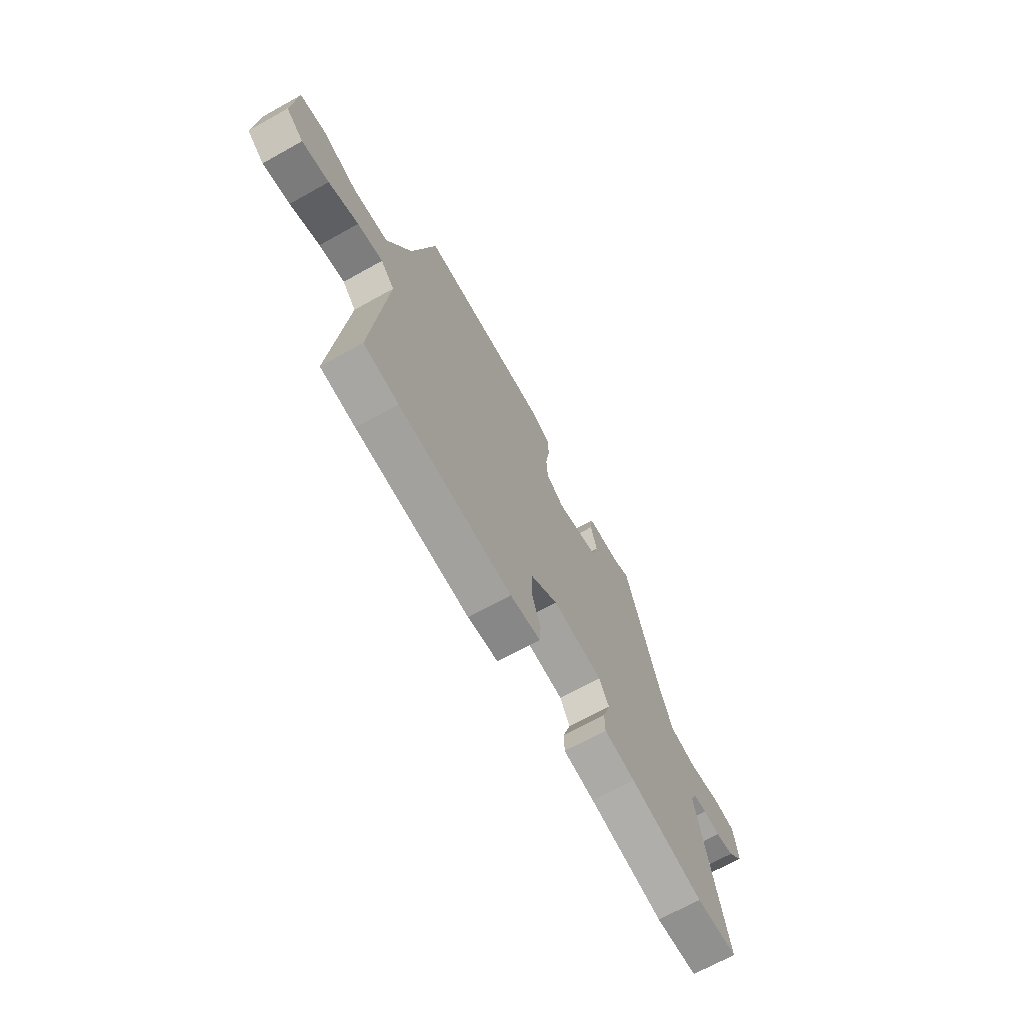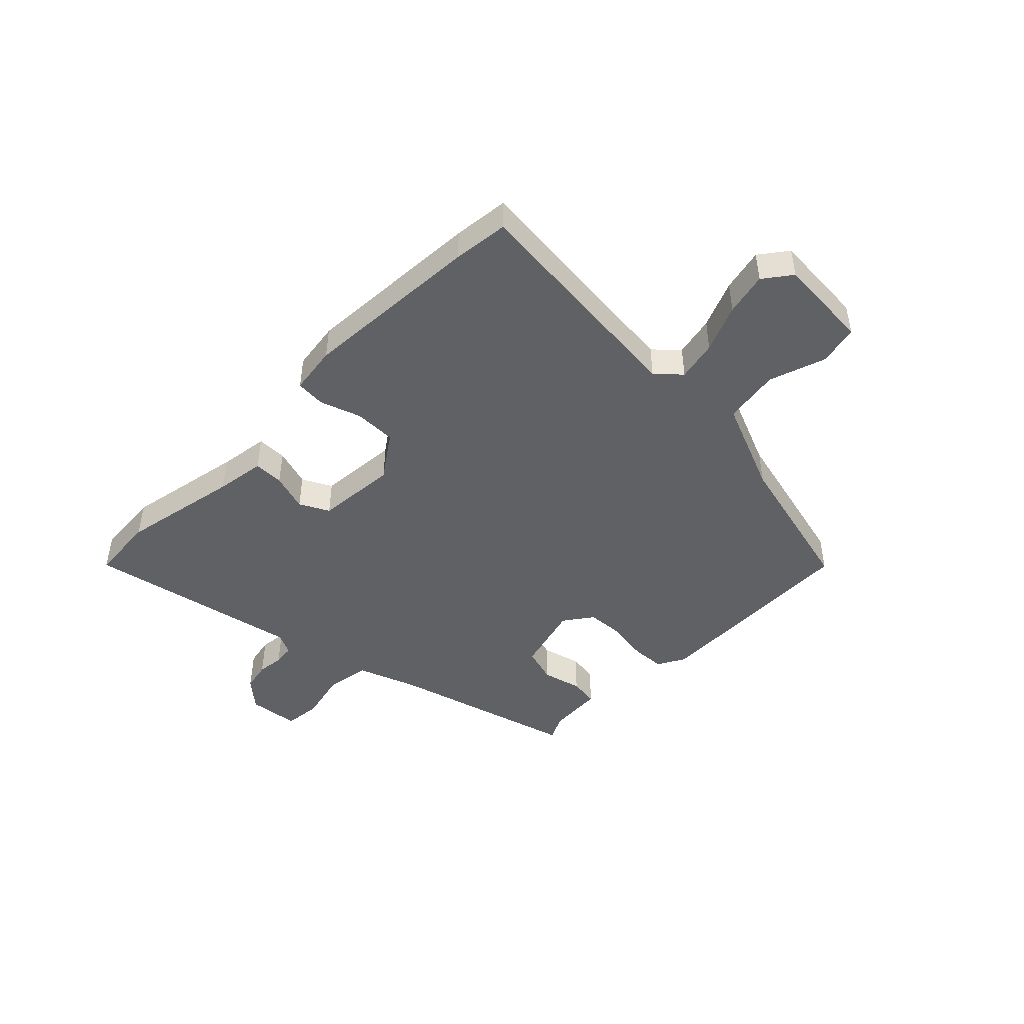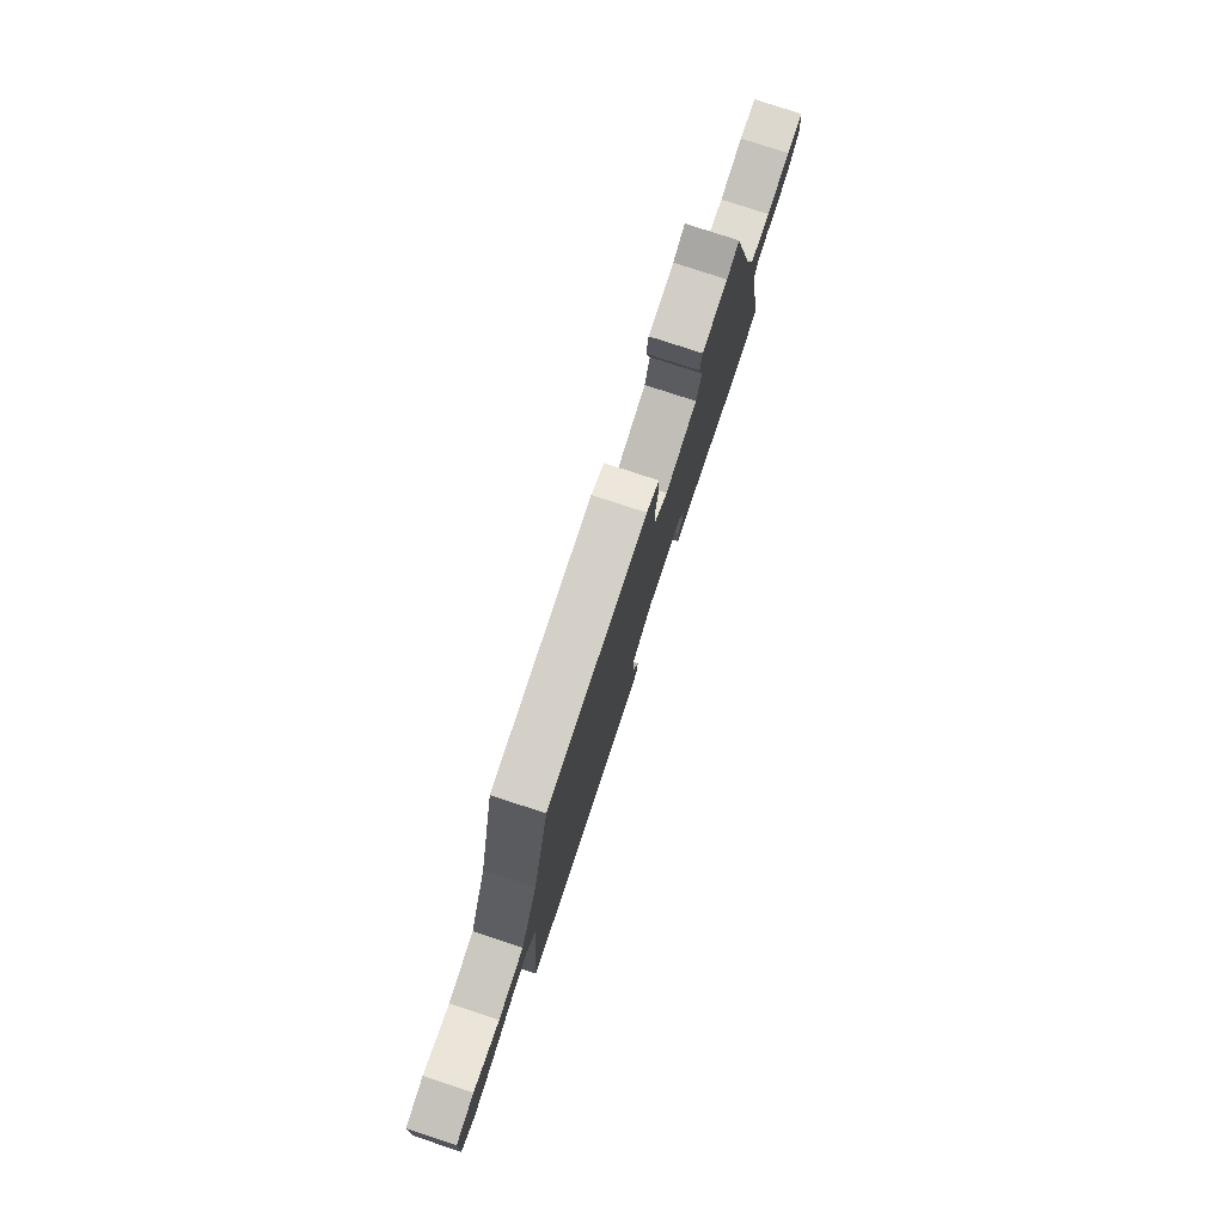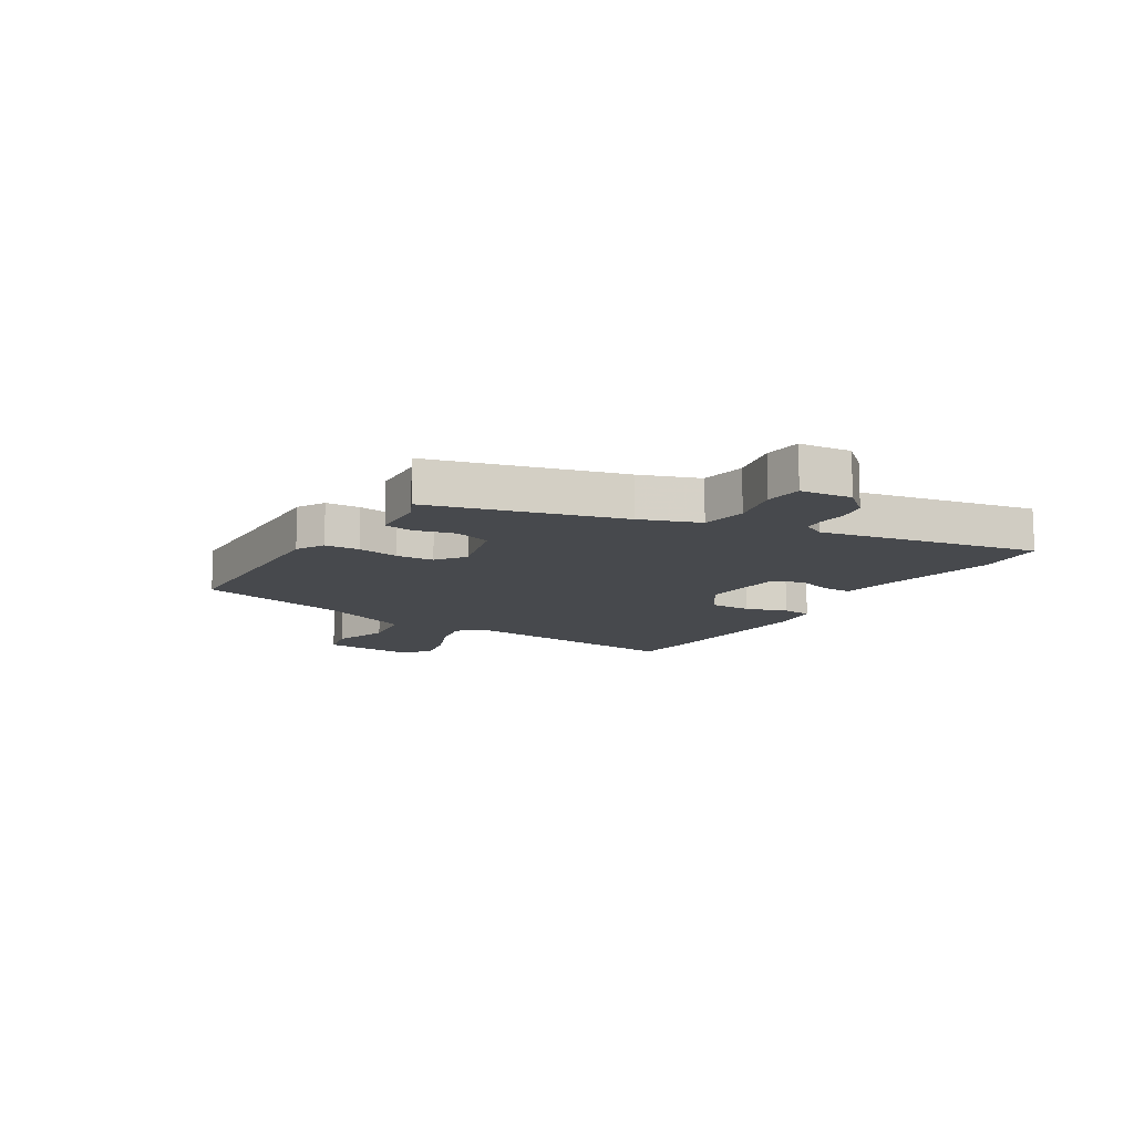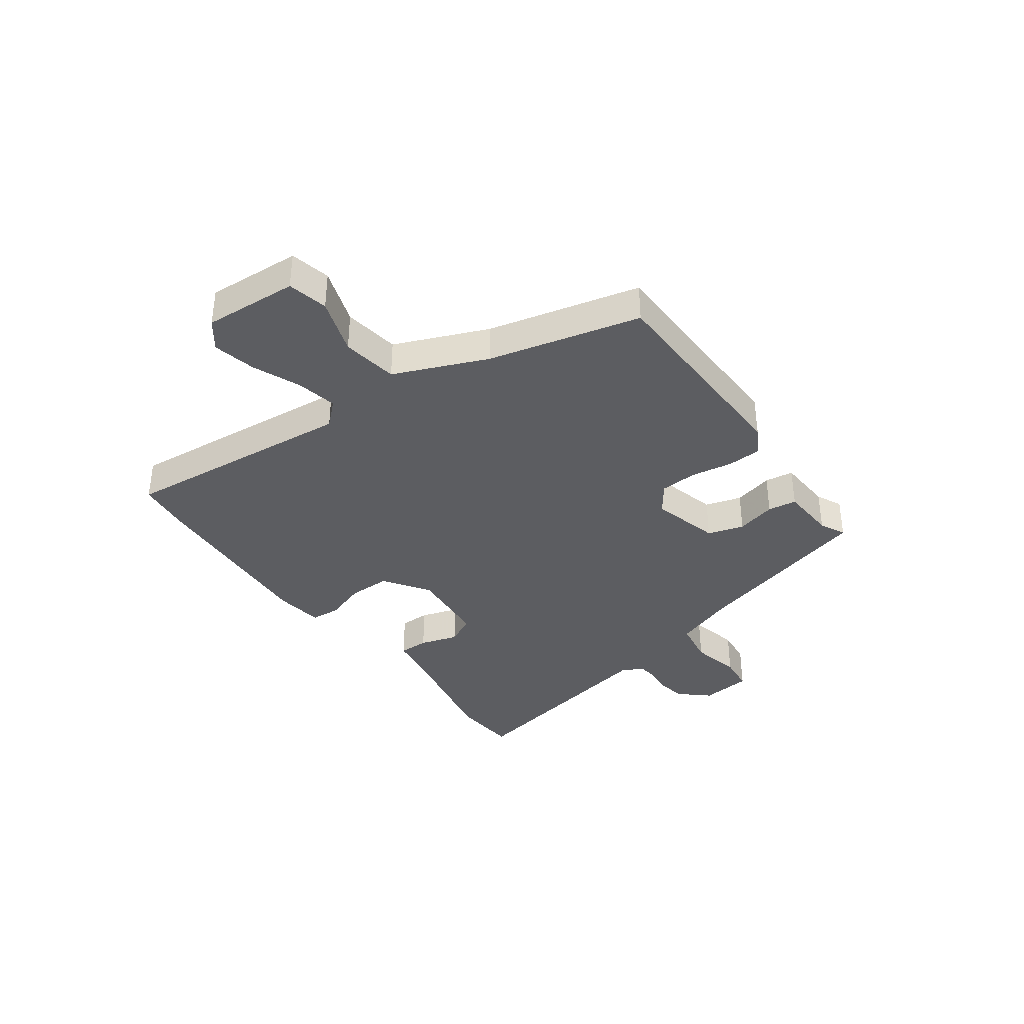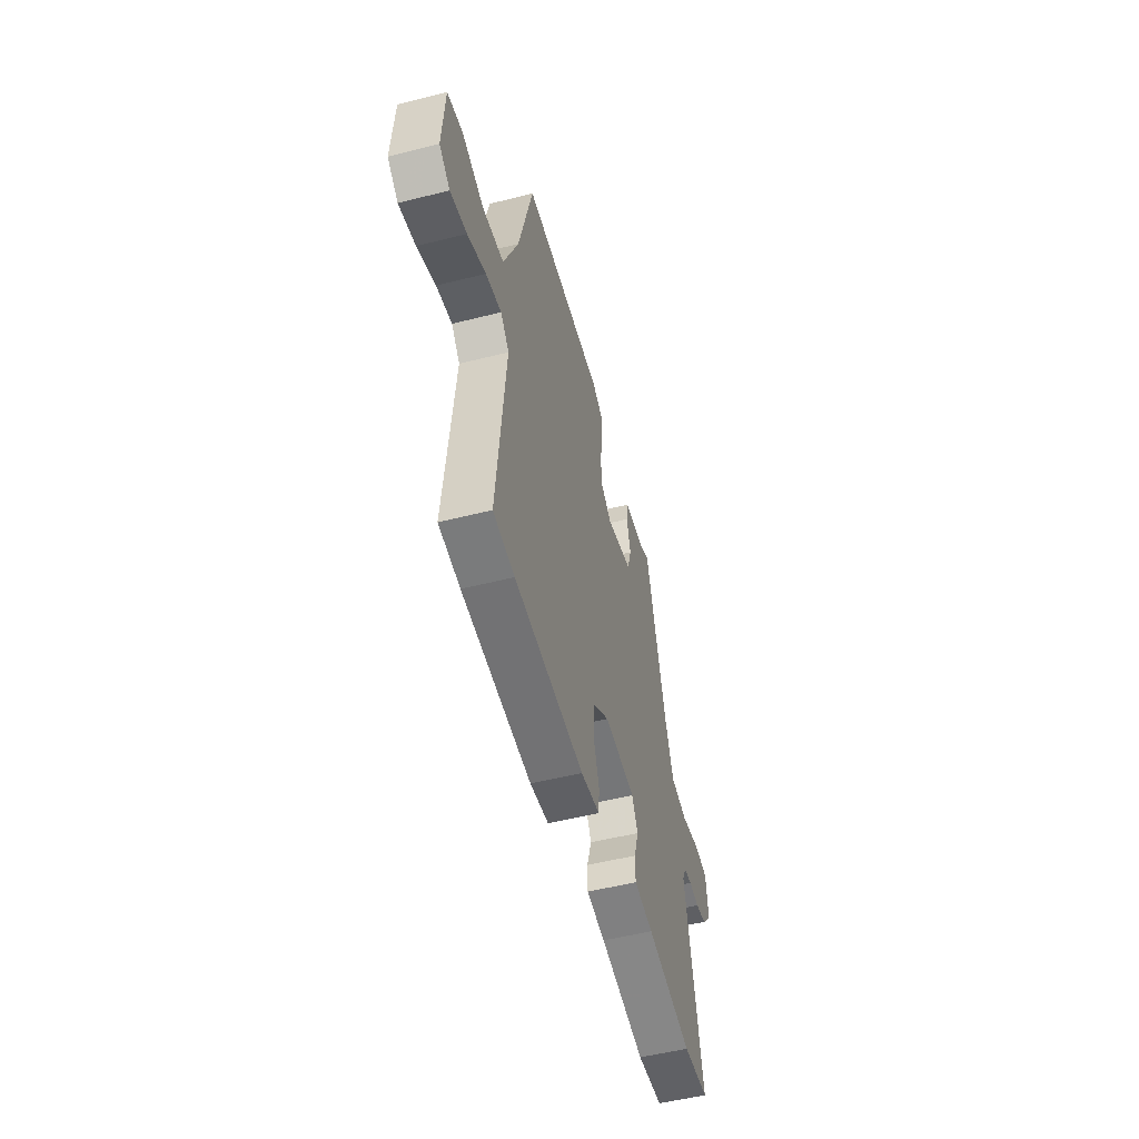
<metadata>
{"format":"obj","ext":"obj","renderer":"f3d","projection":"perspective","resolution":1024,"background":"white","views":[{"elev":-69.1,"azim":-60.9,"up":"+Z"},{"elev":-46.2,"azim":-134.6,"up":"+Y"},{"elev":78.6,"azim":-71.8,"up":"+Z"},{"elev":-12.1,"azim":58.3,"up":"+Y"},{"elev":-36.9,"azim":-54.2,"up":"+Y"},{"elev":-52.3,"azim":-74.8,"up":"+Z"}]}
</metadata>
<code>
v -0.387 0.07 0.522
v -0.008 0.07 0.531
v 0.041 0.07 0.504
v 0.044 0.07 0.443
v 0.032 0.07 0.37
v 0.036 0.07 0.304
v 0.087 0.07 0.267
v 0.208 0.07 0.299
v 0.227 0.07 0.363
v 0.209 0.07 0.433
v 0.216 0.07 0.484
v 0.314 0.07 0.49
v 0.359 0.07 0.512
v 0.451 0.07 0.181
v 0.489 0.07 0.077
v 0.568 0.07 0.064
v 0.656 0.07 0.084
v 0.721 0.07 0.077
v 0.731 0.07 -0.013
v 0.686 0.07 -0.064
v 0.635 0.07 -0.074
v 0.587 0.07 -0.069
v 0.55 0.07 -0.073
v 0.531 0.07 -0.112
v 0.608 0.07 -0.492
v 0.49 0.07 -0.501
v 0.28 0.07 -0.46
v 0.192 0.07 -0.447
v 0.192 0.07 -0.394
v 0.213 0.07 -0.327
v 0.186 0.07 -0.275
v 0.043 0.07 -0.263
v -0.036 0.07 -0.318
v -0.036 0.07 -0.392
v -0.011 0.07 -0.465
v -0.015 0.07 -0.517
v -0.101 0.07 -0.529
v -0.421 0.07 -0.509
v -0.519 0.07 -0.498
v -0.48 0.07 -0.084
v -0.519 0.07 -0.042
v -0.591 0.07 -0.057
v -0.675 0.07 -0.092
v -0.751 0.07 -0.109
v -0.8 0.07 -0.072
v -0.79 0.07 0.094
v -0.719 0.07 0.11
v -0.619 0.07 0.076
v -0.52 0.07 0.091
v -0.452 0.07 0.255
v -0.387 0 0.522
v -0.008 0 0.531
v 0.041 0 0.504
v 0.044 0 0.443
v 0.032 0 0.37
v 0.036 0 0.304
v 0.087 0 0.267
v 0.208 0 0.299
v 0.227 0 0.363
v 0.209 0 0.433
v 0.216 0 0.484
v 0.314 0 0.49
v 0.359 0 0.512
v 0.451 0 0.181
v 0.489 0 0.077
v 0.568 0 0.064
v 0.656 0 0.084
v 0.721 0 0.077
v 0.731 0 -0.013
v 0.686 0 -0.064
v 0.635 0 -0.074
v 0.587 0 -0.069
v 0.55 0 -0.073
v 0.531 0 -0.112
v 0.608 0 -0.492
v 0.49 0 -0.501
v 0.28 0 -0.46
v 0.192 0 -0.447
v 0.192 0 -0.394
v 0.213 0 -0.327
v 0.186 0 -0.275
v 0.043 0 -0.263
v -0.036 0 -0.318
v -0.036 0 -0.392
v -0.011 0 -0.465
v -0.015 0 -0.517
v -0.101 0 -0.529
v -0.421 0 -0.509
v -0.519 0 -0.498
v -0.48 0 -0.084
v -0.519 0 -0.042
v -0.591 0 -0.057
v -0.675 0 -0.092
v -0.751 0 -0.109
v -0.8 0 -0.072
v -0.79 0 0.094
v -0.719 0 0.11
v -0.619 0 0.076
v -0.52 0 0.091
v -0.452 0 0.255
f 45 46 47 48
f 45 48 49
f 42 43 44 45
f 41 42 45 49
f 40 41 49 50
f 38 39 40
f 34 35 36 37
f 33 34 37 38
f 32 33 38 40
f 27 28 29 30
f 25 26 27 30
f 24 25 30 31
f 23 24 31 32
f 19 20 21 22
f 19 22 23
f 16 17 18 19
f 15 16 19 23
f 12 13 14
f 12 14 15
f 9 10 11 12
f 8 9 12 15
f 7 8 15 23
f 2 3 4 5
f 2 5 6
f 1 2 6
f 23 32 40 50
f 7 23 50
f 1 6 7 50
f 98 97 96 95
f 99 98 95
f 95 94 93 92
f 99 95 92 91
f 100 99 91 90
f 90 89 88
f 87 86 85 84
f 88 87 84 83
f 90 88 83 82
f 80 79 78 77
f 80 77 76 75
f 81 80 75 74
f 82 81 74 73
f 72 71 70 69
f 73 72 69
f 69 68 67 66
f 73 69 66 65
f 64 63 62
f 65 64 62
f 62 61 60 59
f 65 62 59 58
f 73 65 58 57
f 55 54 53 52
f 56 55 52
f 56 52 51
f 100 90 82 73
f 100 73 57
f 100 57 56 51
f 1 51 52 2
f 2 52 53 3
f 3 53 54 4
f 4 54 55 5
f 5 55 56 6
f 6 56 57 7
f 7 57 58 8
f 8 58 59 9
f 9 59 60 10
f 10 60 61 11
f 11 61 62 12
f 12 62 63 13
f 13 63 64 14
f 14 64 65 15
f 15 65 66 16
f 16 66 67 17
f 17 67 68 18
f 18 68 69 19
f 19 69 70 20
f 20 70 71 21
f 21 71 72 22
f 22 72 73 23
f 23 73 74 24
f 24 74 75 25
f 25 75 76 26
f 26 76 77 27
f 27 77 78 28
f 28 78 79 29
f 29 79 80 30
f 30 80 81 31
f 31 81 82 32
f 32 82 83 33
f 33 83 84 34
f 34 84 85 35
f 35 85 86 36
f 36 86 87 37
f 37 87 88 38
f 38 88 89 39
f 39 89 90 40
f 40 90 91 41
f 41 91 92 42
f 42 92 93 43
f 43 93 94 44
f 44 94 95 45
f 45 95 96 46
f 46 96 97 47
f 47 97 98 48
f 48 98 99 49
f 49 99 100 50
f 50 100 51 1

</code>
